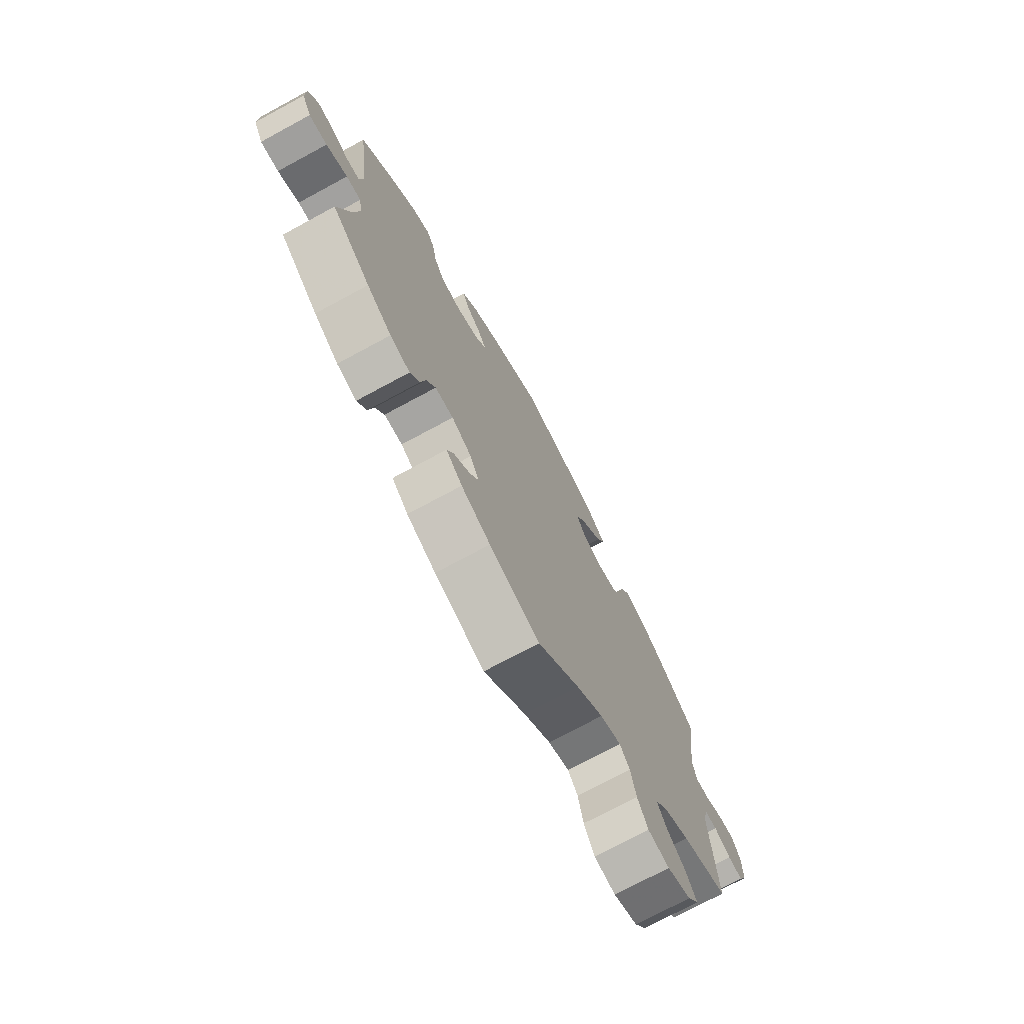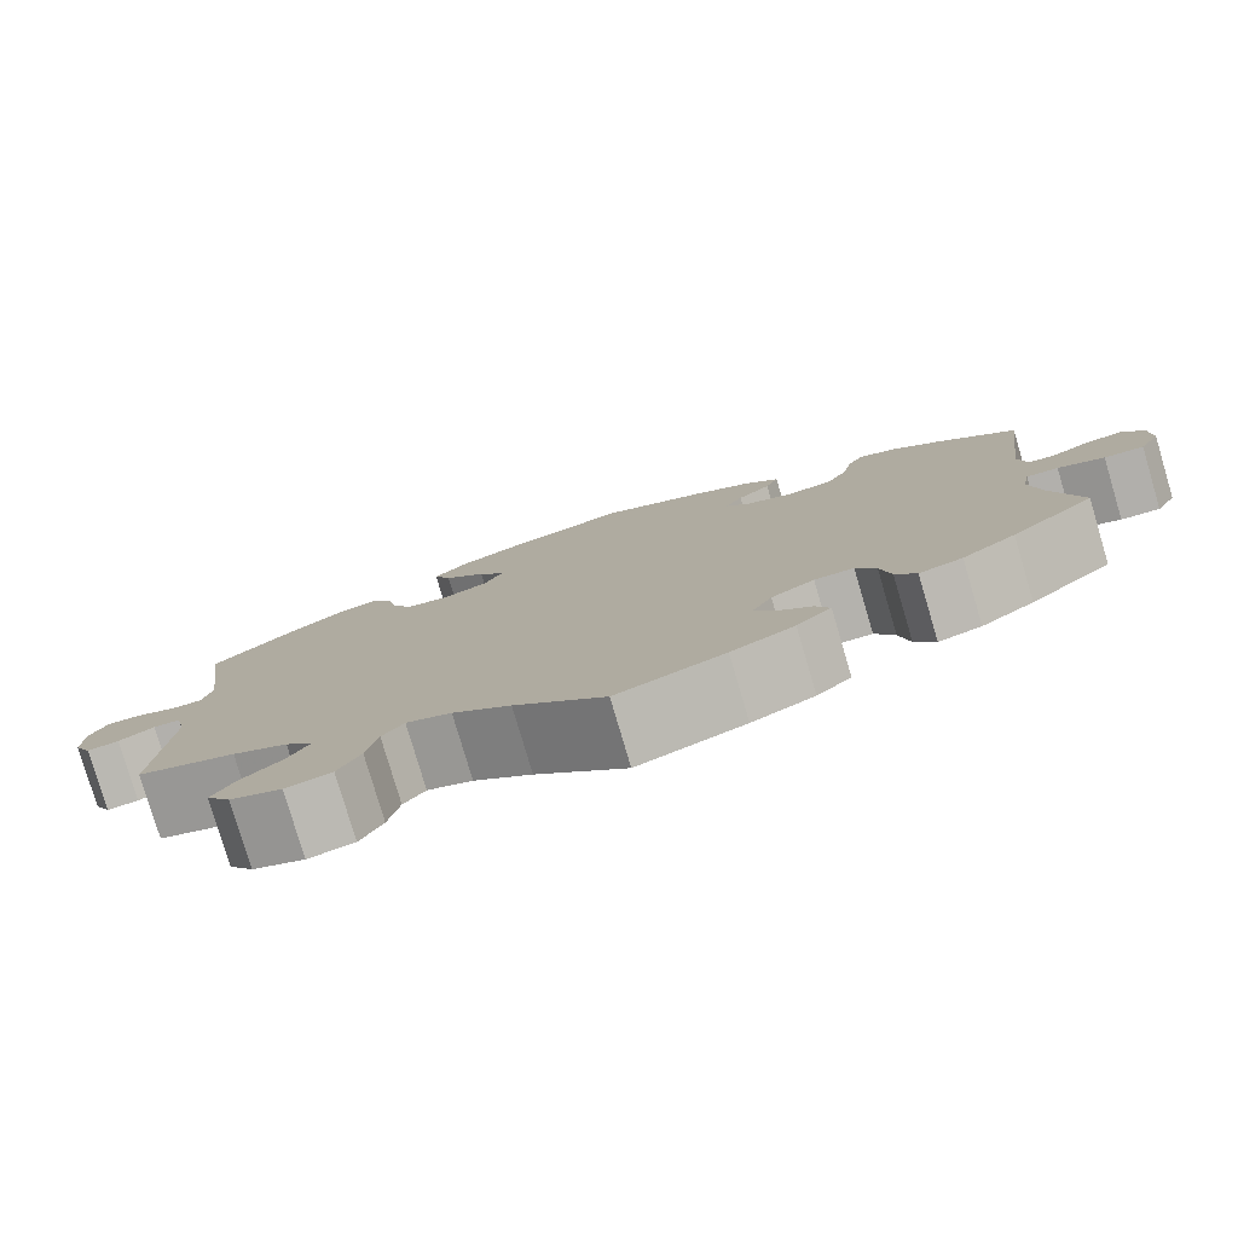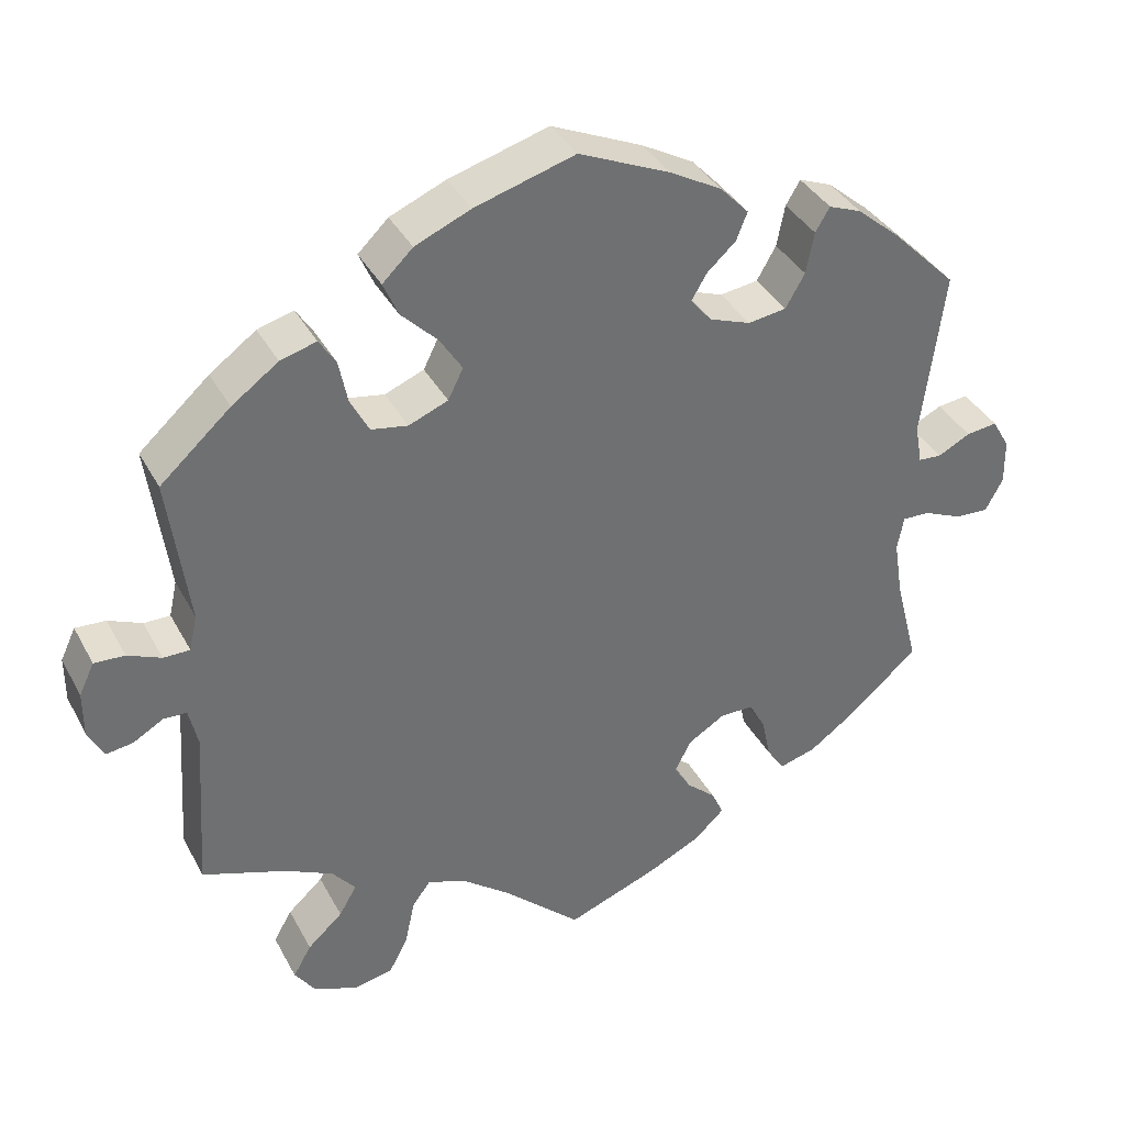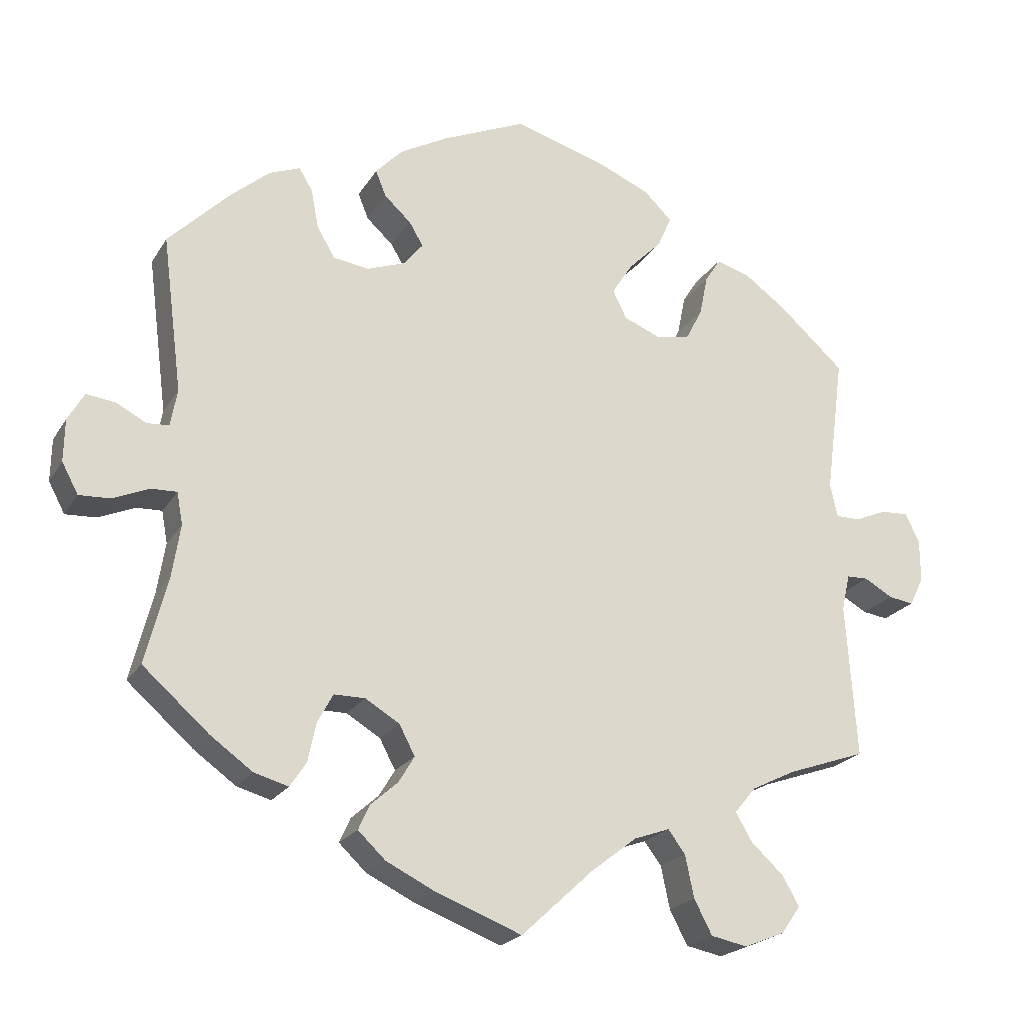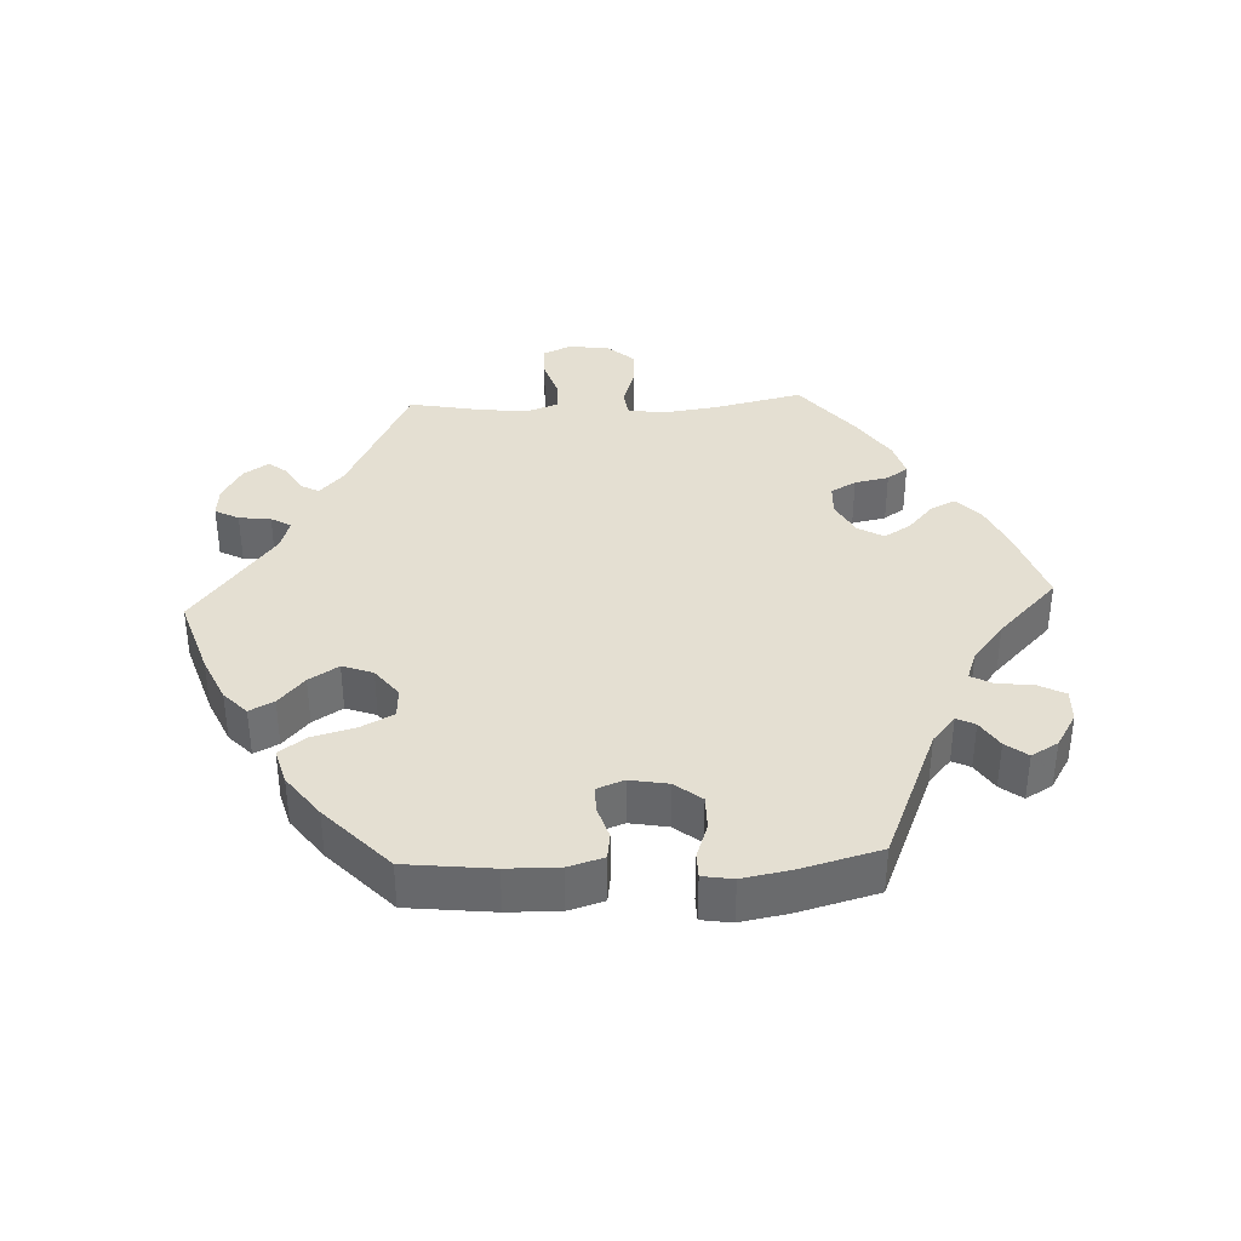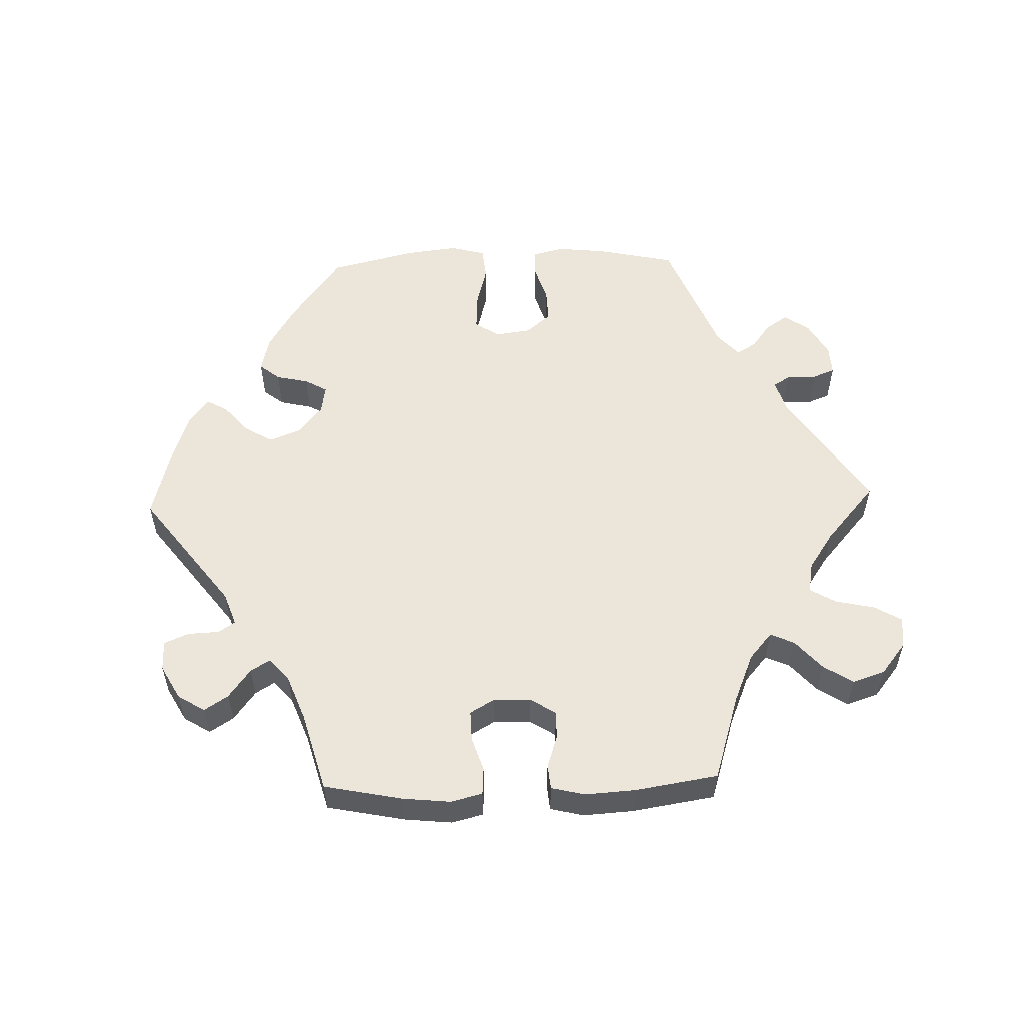
<metadata>
{"format":"obj","ext":"obj","renderer":"f3d","projection":"perspective","resolution":1024,"background":"white","views":[{"elev":-73.6,"azim":118.4,"up":"+Z"},{"elev":-79.6,"azim":16.5,"up":"+Z"},{"elev":37.1,"azim":-25.4,"up":"+Z"},{"elev":-21.5,"azim":156.8,"up":"+Z"},{"elev":37.2,"azim":27.3,"up":"+Y"},{"elev":55.9,"azim":148.3,"up":"+Y"}]}
</metadata>
<code>
v -0.487 0.07 -0.081
v -0.498 0.07 -0.032
v -0.527 0.07 -0.031
v -0.565 0.07 -0.053
v -0.599 0.07 -0.058
v -0.618 0.07 -0.02
v -0.618 0.07 0.037
v -0.599 0.07 0.077
v -0.561 0.07 0.075
v -0.519 0.07 0.057
v -0.486 0.07 0.057
v -0.476 0.07 0.102
v -0.501 0.07 0.289
v -0.413 0.07 0.368
v -0.355 0.07 0.41
v -0.31 0.07 0.423
v -0.289 0.07 0.39
v -0.278 0.07 0.336
v -0.255 0.07 0.292
v -0.209 0.07 0.284
v -0.16 0.07 0.304
v -0.141 0.07 0.342
v -0.169 0.07 0.386
v -0.214 0.07 0.431
v -0.233 0.07 0.474
v -0.195 0.07 0.511
v -0.125 0.07 0.541
v 0 0.07 0.578
v 0.114 0.07 0.528
v 0.179 0.07 0.492
v 0.215 0.07 0.454
v 0.201 0.07 0.419
v 0.165 0.07 0.386
v 0.146 0.07 0.354
v 0.172 0.07 0.322
v 0.224 0.07 0.303
v 0.272 0.07 0.31
v 0.296 0.07 0.352
v 0.306 0.07 0.404
v 0.324 0.07 0.434
v 0.365 0.07 0.418
v 0.418 0.07 0.373
v 0.501 0.07 0.29
v 0.474 0.07 0.08
v 0.483 0.07 0.03
v 0.512 0.07 0.028
v 0.553 0.07 0.049
v 0.592 0.07 0.054
v 0.614 0.07 0.016
v 0.615 0.07 -0.041
v 0.593 0.07 -0.082
v 0.551 0.07 -0.08
v 0.502 0.07 -0.059
v 0.468 0.07 -0.058
v 0.46 0.07 -0.101
v 0.471 0.07 -0.171
v 0.501 0.07 -0.288
v 0.412 0.07 -0.366
v 0.355 0.07 -0.407
v 0.309 0.07 -0.42
v 0.287 0.07 -0.387
v 0.276 0.07 -0.335
v 0.255 0.07 -0.296
v 0.213 0.07 -0.296
v 0.167 0.07 -0.324
v 0.146 0.07 -0.364
v 0.167 0.07 -0.399
v 0.204 0.07 -0.432
v 0.219 0.07 -0.465
v 0.182 0.07 -0.5
v 0.115 0.07 -0.533
v 0 0.07 -0.577
v -0.097 0.07 -0.487
v -0.159 0.07 -0.439
v -0.207 0.07 -0.422
v -0.23 0.07 -0.453
v -0.242 0.07 -0.51
v -0.266 0.07 -0.556
v -0.315 0.07 -0.566
v -0.37 0.07 -0.544
v -0.396 0.07 -0.507
v -0.373 0.07 -0.467
v -0.329 0.07 -0.427
v -0.307 0.07 -0.389
v -0.336 0.07 -0.354
v -0.395 0.07 -0.325
v -0.501 0.07 -0.288
v -0.487 0 -0.081
v -0.498 0 -0.032
v -0.527 0 -0.031
v -0.565 0 -0.053
v -0.599 0 -0.058
v -0.618 0 -0.02
v -0.618 0 0.037
v -0.599 0 0.077
v -0.561 0 0.075
v -0.519 0 0.057
v -0.486 0 0.057
v -0.476 0 0.102
v -0.501 0 0.289
v -0.413 0 0.368
v -0.355 0 0.41
v -0.31 0 0.423
v -0.289 0 0.39
v -0.278 0 0.336
v -0.255 0 0.292
v -0.209 0 0.284
v -0.16 0 0.304
v -0.141 0 0.342
v -0.169 0 0.386
v -0.214 0 0.431
v -0.233 0 0.474
v -0.195 0 0.511
v -0.125 0 0.541
v 0 0 0.578
v 0.114 0 0.528
v 0.179 0 0.492
v 0.215 0 0.454
v 0.201 0 0.419
v 0.165 0 0.386
v 0.146 0 0.354
v 0.172 0 0.322
v 0.224 0 0.303
v 0.272 0 0.31
v 0.296 0 0.352
v 0.306 0 0.404
v 0.324 0 0.434
v 0.365 0 0.418
v 0.418 0 0.373
v 0.501 0 0.29
v 0.474 0 0.08
v 0.483 0 0.03
v 0.512 0 0.028
v 0.553 0 0.049
v 0.592 0 0.054
v 0.614 0 0.016
v 0.615 0 -0.041
v 0.593 0 -0.082
v 0.551 0 -0.08
v 0.502 0 -0.059
v 0.468 0 -0.058
v 0.46 0 -0.101
v 0.471 0 -0.171
v 0.501 0 -0.288
v 0.412 0 -0.366
v 0.355 0 -0.407
v 0.309 0 -0.42
v 0.287 0 -0.387
v 0.276 0 -0.335
v 0.255 0 -0.296
v 0.213 0 -0.296
v 0.167 0 -0.324
v 0.146 0 -0.364
v 0.167 0 -0.399
v 0.204 0 -0.432
v 0.219 0 -0.465
v 0.182 0 -0.5
v 0.115 0 -0.533
v 0 0 -0.577
v -0.097 0 -0.487
v -0.159 0 -0.439
v -0.207 0 -0.422
v -0.23 0 -0.453
v -0.242 0 -0.51
v -0.266 0 -0.556
v -0.315 0 -0.566
v -0.37 0 -0.544
v -0.396 0 -0.507
v -0.373 0 -0.467
v -0.329 0 -0.427
v -0.307 0 -0.389
v -0.336 0 -0.354
v -0.395 0 -0.325
v -0.501 0 -0.288
f 86 87 1
f 85 86 1 2
f 84 85 2
f 80 81 82 83
f 80 83 84
f 79 80 84
f 76 77 78 79
f 75 76 79 84
f 70 71 72 73
f 70 73 74
f 67 68 69 70
f 66 67 70 74
f 65 66 74 75
f 59 60 61 62
f 59 62 63
f 56 57 58 59
f 55 56 59 63
f 54 55 63 64
f 50 51 52 53
f 50 53 54
f 49 50 54
f 46 47 48 49
f 45 46 49 54
f 44 45 54 64
f 38 39 40 41
f 37 38 41 42
f 30 31 32 33
f 30 33 34
f 29 30 34
f 28 29 34
f 27 28 34
f 26 27 34 35
f 23 24 25 26
f 22 23 26 35
f 15 16 17 18
f 15 18 19
f 12 13 14 15
f 11 12 15 19
f 7 8 9 10
f 7 10 11
f 6 7 11
f 3 4 5 6
f 2 3 6 11
f 37 42 43 44
f 36 37 44 64
f 21 22 35 36
f 20 21 36 64
f 64 65 75 84
f 19 20 64 84
f 2 11 19 84
f 88 174 173
f 89 88 173 172
f 89 172 171
f 170 169 168 167
f 171 170 167
f 171 167 166
f 166 165 164 163
f 171 166 163 162
f 160 159 158 157
f 161 160 157
f 157 156 155 154
f 161 157 154 153
f 162 161 153 152
f 149 148 147 146
f 150 149 146
f 146 145 144 143
f 150 146 143 142
f 151 150 142 141
f 140 139 138 137
f 141 140 137
f 141 137 136
f 136 135 134 133
f 141 136 133 132
f 151 141 132 131
f 128 127 126 125
f 129 128 125 124
f 120 119 118 117
f 121 120 117
f 121 117 116
f 121 116 115
f 121 115 114
f 122 121 114 113
f 113 112 111 110
f 122 113 110 109
f 105 104 103 102
f 106 105 102
f 102 101 100 99
f 106 102 99 98
f 97 96 95 94
f 98 97 94
f 98 94 93
f 93 92 91 90
f 98 93 90 89
f 131 130 129 124
f 151 131 124 123
f 123 122 109 108
f 151 123 108 107
f 171 162 152 151
f 171 151 107 106
f 171 106 98 89
f 1 88 89 2
f 2 89 90 3
f 3 90 91 4
f 4 91 92 5
f 5 92 93 6
f 6 93 94 7
f 7 94 95 8
f 8 95 96 9
f 9 96 97 10
f 10 97 98 11
f 11 98 99 12
f 12 99 100 13
f 13 100 101 14
f 14 101 102 15
f 15 102 103 16
f 16 103 104 17
f 17 104 105 18
f 18 105 106 19
f 19 106 107 20
f 20 107 108 21
f 21 108 109 22
f 22 109 110 23
f 23 110 111 24
f 24 111 112 25
f 25 112 113 26
f 26 113 114 27
f 27 114 115 28
f 28 115 116 29
f 29 116 117 30
f 30 117 118 31
f 31 118 119 32
f 32 119 120 33
f 33 120 121 34
f 34 121 122 35
f 35 122 123 36
f 36 123 124 37
f 37 124 125 38
f 38 125 126 39
f 39 126 127 40
f 40 127 128 41
f 41 128 129 42
f 42 129 130 43
f 43 130 131 44
f 44 131 132 45
f 45 132 133 46
f 46 133 134 47
f 47 134 135 48
f 48 135 136 49
f 49 136 137 50
f 50 137 138 51
f 51 138 139 52
f 52 139 140 53
f 53 140 141 54
f 54 141 142 55
f 55 142 143 56
f 56 143 144 57
f 57 144 145 58
f 58 145 146 59
f 59 146 147 60
f 60 147 148 61
f 61 148 149 62
f 62 149 150 63
f 63 150 151 64
f 64 151 152 65
f 65 152 153 66
f 66 153 154 67
f 67 154 155 68
f 68 155 156 69
f 69 156 157 70
f 70 157 158 71
f 71 158 159 72
f 72 159 160 73
f 73 160 161 74
f 74 161 162 75
f 75 162 163 76
f 76 163 164 77
f 77 164 165 78
f 78 165 166 79
f 79 166 167 80
f 80 167 168 81
f 81 168 169 82
f 82 169 170 83
f 83 170 171 84
f 84 171 172 85
f 85 172 173 86
f 86 173 174 87
f 87 174 88 1

</code>
